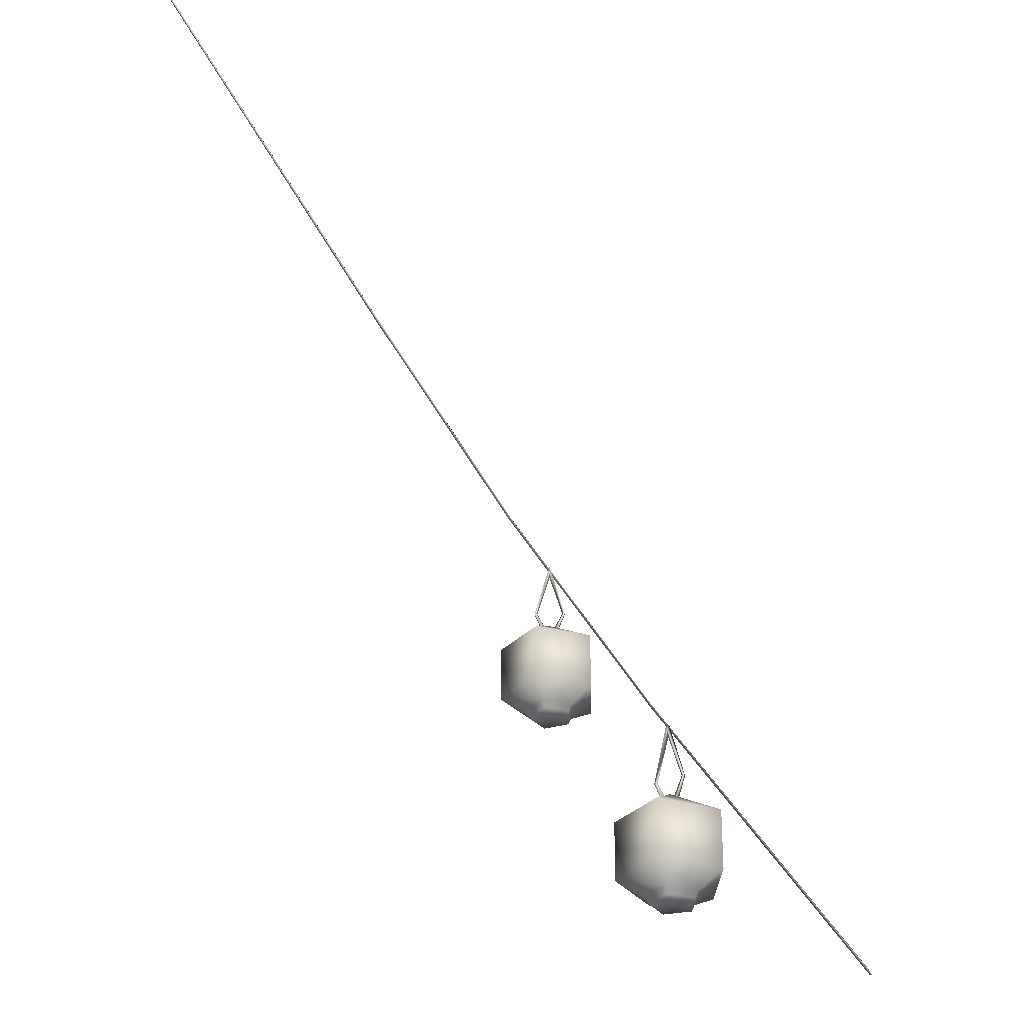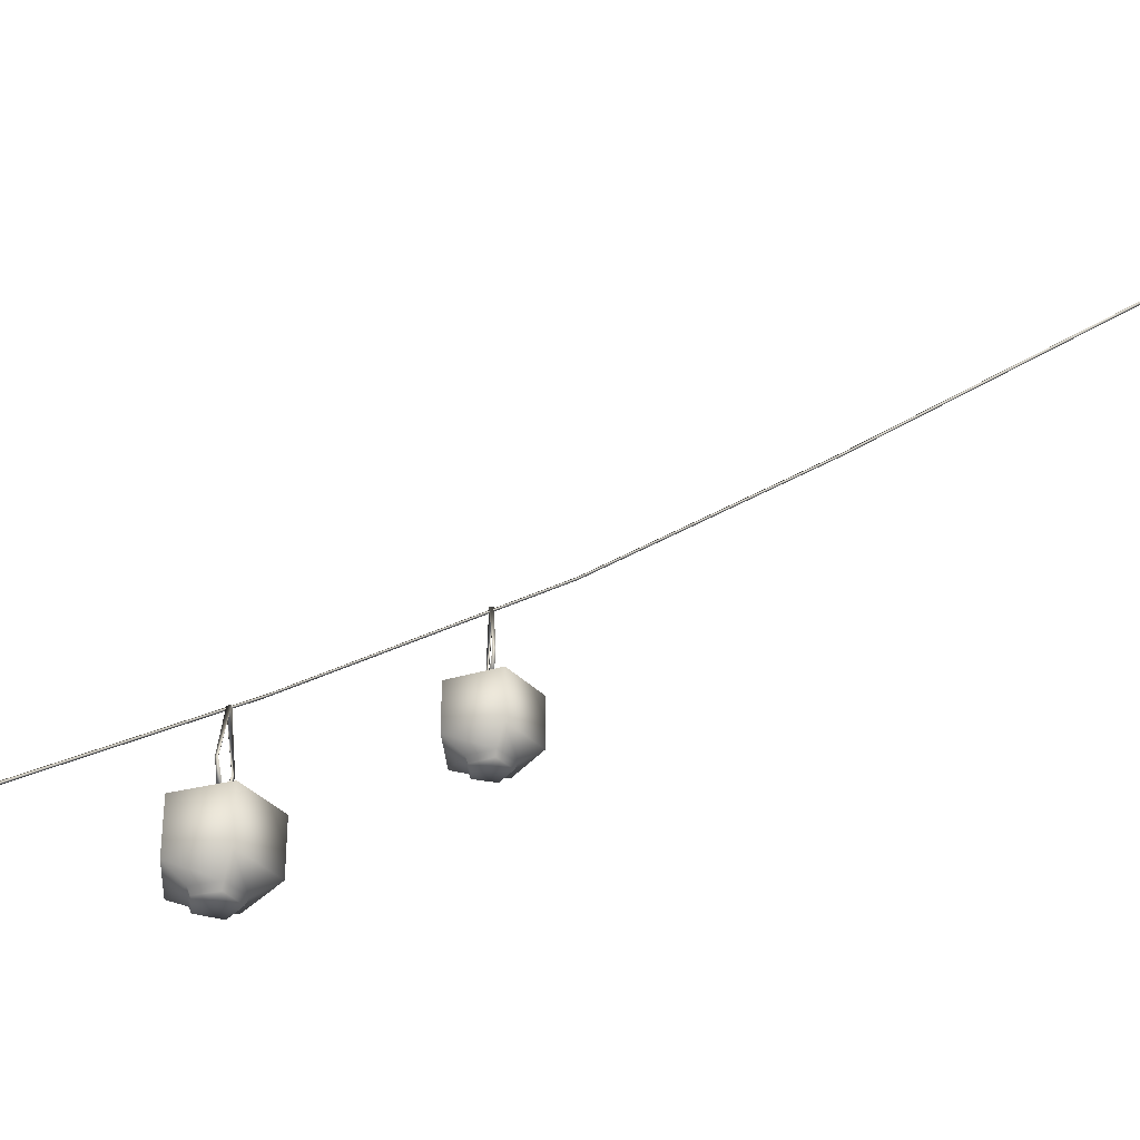
<metadata>
{"format":"obj","ext":"obj","renderer":"f3d","projection":"perspective","resolution":1024,"background":"white","views":[{"elev":-33.4,"azim":3.6,"up":"+Y"},{"elev":-36.2,"azim":-101.7,"up":"+Y"}]}
</metadata>
<code>
g NewMesh_tris_156
v 0.0006225 -0.003697 0.02231
v 0.116 -0.5101 0.0005825
v 0.0006225 -0.1191 0.0005825
v 0.1404 -0.5101 0.01277
v 0.116 -0.5101 0.0005825
v 0.02687 -0.6945 0.0005825
v 0.06849 -0.6945 0.02139
v 0.1404 -0.5101 0.01277
v 0.0006225 0.000325 -0.02115
v 0.1404 -0.5101 -0.01161
v 0.0006225 -0.003697 0.02231
v 0.06849 -0.6945 0.02139
v 0.06849 -0.6945 -0.02022
v 0.02687 -0.6945 0.0005825
v 0.0006225 -0.1191 0.0005825
v 0.1404 -0.5101 -0.01161
v 0.0006225 0.000325 -0.02115
v 0.116 -0.5101 0.0005825
v 0.06849 -0.6945 -0.02022
v 0.02687 -0.6945 0.0005825
v -0.1148 -0.5101 0.0005825
v 0.0006225 -0.003697 0.02231
v 0.0006225 -0.1191 0.0005825
v -0.1148 -0.5101 0.0005825
v -0.1391 -0.5101 0.01277
v -0.02563 -0.6945 0.0005825
v -0.06724 -0.6945 0.02139
v -0.1148 -0.5101 0.0005825
v -0.06724 -0.6945 -0.02022
v -0.02563 -0.6945 0.0005825
v -0.1391 -0.5101 -0.01161
v 0.0006225 -0.1191 0.0005825
v 0.0006225 0.000325 -0.02115
v -0.06724 -0.6945 -0.02022
v -0.06724 -0.6945 0.02139
v -0.02563 -0.6945 0.0005825
v -0.1391 -0.5101 -0.01161
v -0.1391 -0.5101 0.01277
v 0.0006225 0.000325 -0.02115
v 0.0006225 -0.003697 0.02231
v -0.1502 -0.9033 -0.4253
v -0.4498 -1.425 0.03603
v -0.1502 -1.425 -0.4253
v -0.4498 -0.9033 0.03603
v -0.2274 -1.554 0.01853
v -0.07363 -1.558 -0.2091
v 0.0006225 -0.6424 0.0005825
v -0.4498 -0.9033 0.03603
v -0.1502 -0.9033 -0.4253
v 0.195 -1.552 0.1268
v -0.04516 -1.614 0.2012
v -0.05217 -1.551 0.2292
v 0.1711 -1.615 0.1116
v -0.4498 -0.9033 0.03603
v -0.101 -1.425 0.4409
v -0.4498 -1.425 0.03603
v -0.101 -0.9033 0.4409
v 0.0006225 -0.6424 0.0005825
v -0.05217 -1.551 0.2292
v -0.2274 -1.554 0.01853
v 0.0006225 -0.6424 0.0005825
v 0.3615 -0.9033 -0.2714
v 0.3796 -0.9033 0.2467
v 0.3796 -1.425 0.2467
v 0.18 -1.556 -0.1346
v 0.195 -1.552 0.1268
v 0.3615 -1.425 -0.2714
v -0.101 -0.9033 0.4409
v 0.3796 -1.425 0.2467
v -0.101 -1.425 0.4409
v 0.3796 -0.9033 0.2467
v 0.0006225 -0.6424 0.0005825
v 0.3796 -0.9033 0.2467
v 0.3615 -1.425 -0.2714
v 0.3796 -1.425 0.2467
v 0.3615 -0.9033 -0.2714
v 0.3615 -1.425 -0.2714
v -0.07363 -1.558 -0.2091
v 0.18 -1.556 -0.1346
v -0.1502 -1.425 -0.4253
v 0.3615 -0.9033 -0.2714
v -0.1502 -0.9033 -0.4253
v 0.0006225 -0.6424 0.0005825
v -0.07363 -1.558 -0.2091
v 0.1579 -1.619 -0.117
v 0.18 -1.556 -0.1346
v -0.06394 -1.62 -0.1822
v -0.101 -1.425 0.4409
v 0.195 -1.552 0.1268
v -0.05217 -1.551 0.2292
v 0.3796 -1.425 0.2467
v 0.18 -1.556 -0.1346
v 0.1711 -1.615 0.1116
v 0.195 -1.552 0.1268
v 0.1579 -1.619 -0.117
v -0.05217 -1.551 0.2292
v -0.1985 -1.617 0.01687
v -0.2274 -1.554 0.01853
v -0.04516 -1.614 0.2012
v -0.4498 -1.425 0.03603
v -0.101 -1.425 0.4409
v -0.05217 -1.551 0.2292
v -0.2274 -1.554 0.01853
v -0.06394 -1.62 -0.1822
v -0.07363 -1.558 -0.2091
v -0.1985 -1.617 0.01687
v -0.06394 -1.62 -0.1822
v -0.1985 -1.617 0.01687
v 0.001012 -1.62 0.001167
v -0.1985 -1.617 0.01687
v -0.04516 -1.614 0.2012
v 0.001012 -1.62 0.001167
v 0.1711 -1.615 0.1116
v 0.1579 -1.619 -0.117
v 0.001012 -1.62 0.001167
v -0.04516 -1.614 0.2012
v 0.1711 -1.615 0.1116
v 0.001012 -1.62 0.001167
v 0.1579 -1.619 -0.117
v -0.06394 -1.62 -0.1822
v 0.001012 -1.62 0.001167
v 1.058 -0.5744 -2.044
v 0.9269 -1.182 -2.094
v 1.045 -0.7128 -2.021
v 0.9097 -1.182 -2.122
v 0.9269 -1.182 -2.094
v 1.018 -1.403 -2.038
v 0.9885 -1.403 -2.085
v 0.9097 -1.182 -2.122
v 1.031 -0.5696 -1.999
v 0.8943 -1.182 -2.097
v 1.058 -0.5744 -2.044
v 0.9885 -1.403 -2.085
v 0.9622 -1.403 -2.043
v 1.018 -1.403 -2.038
v 1.045 -0.7128 -2.021
v 0.8943 -1.182 -2.097
v 1.031 -0.5696 -1.999
v 0.9269 -1.182 -2.094
v 0.9622 -1.403 -2.043
v 1.018 -1.403 -2.038
v 1.162 -1.182 -1.949
v 1.058 -0.5744 -2.044
v 1.045 -0.7128 -2.021
v 1.162 -1.182 -1.949
v 1.195 -1.182 -1.946
v 1.071 -1.403 -2.005
v 1.127 -1.403 -2
v 1.162 -1.182 -1.949
v 1.101 -1.403 -1.957
v 1.071 -1.403 -2.005
v 1.18 -1.182 -1.921
v 1.045 -0.7128 -2.021
v 1.031 -0.5696 -1.999
v 1.101 -1.403 -1.957
v 1.127 -1.403 -2
v 1.071 -1.403 -2.005
v 1.18 -1.182 -1.921
v 1.195 -1.182 -1.946
v 1.031 -0.5696 -1.999
v 1.058 -0.5744 -2.044
v 0.93 -1.654 -1.491
v 1.527 -2.28 -1.773
v 0.93 -2.28 -1.491
v 1.527 -1.654 -1.773
v 1.289 -2.435 -1.896
v 0.9882 -2.439 -1.76
v 1.045 -1.341 -2.021
v 1.527 -1.654 -1.773
v 0.93 -1.654 -1.491
v 0.9258 -2.433 -2.273
v 1.218 -2.507 -2.197
v 1.243 -2.431 -2.222
v 0.9407 -2.509 -2.242
v 1.527 -1.654 -1.773
v 1.426 -2.28 -2.407
v 1.527 -2.28 -1.773
v 1.426 -1.654 -2.407
v 1.045 -1.341 -2.021
v 1.243 -2.431 -2.222
v 1.289 -2.435 -1.896
v 1.045 -1.341 -2.021
v 0.5047 -1.654 -1.971
v 0.813 -1.654 -2.512
v 0.813 -2.28 -2.512
v 0.7763 -2.438 -1.997
v 0.9258 -2.433 -2.273
v 0.5047 -2.28 -1.971
v 1.426 -1.654 -2.407
v 0.813 -2.28 -2.512
v 1.426 -2.28 -2.407
v 0.813 -1.654 -2.512
v 1.045 -1.341 -2.021
v 0.813 -1.654 -2.512
v 0.5047 -2.28 -1.971
v 0.813 -2.28 -2.512
v 0.5047 -1.654 -1.971
v 0.5047 -2.28 -1.971
v 0.9882 -2.439 -1.76
v 0.7763 -2.438 -1.997
v 0.93 -2.28 -1.491
v 0.5047 -1.654 -1.971
v 0.93 -1.654 -1.491
v 1.045 -1.341 -2.021
v 0.9882 -2.439 -1.76
v 0.8099 -2.513 -2
v 0.7763 -2.438 -1.997
v 0.9953 -2.514 -1.794
v 1.426 -2.28 -2.407
v 0.9258 -2.433 -2.273
v 1.243 -2.431 -2.222
v 0.813 -2.28 -2.512
v 0.7763 -2.438 -1.997
v 0.9407 -2.509 -2.242
v 0.9258 -2.433 -2.273
v 0.8099 -2.513 -2
v 1.243 -2.431 -2.222
v 1.258 -2.51 -1.912
v 1.289 -2.435 -1.896
v 1.218 -2.507 -2.197
v 1.527 -2.28 -1.773
v 1.426 -2.28 -2.407
v 1.243 -2.431 -2.222
v 1.289 -2.435 -1.896
v 0.9953 -2.514 -1.794
v 0.9882 -2.439 -1.76
v 1.258 -2.51 -1.912
v 0.9953 -2.514 -1.794
v 1.258 -2.51 -1.912
v 1.045 -2.513 -2.022
v 1.258 -2.51 -1.912
v 1.218 -2.507 -2.197
v 1.045 -2.513 -2.022
v 0.9407 -2.509 -2.242
v 0.8099 -2.513 -2
v 1.045 -2.513 -2.022
v 1.218 -2.507 -2.197
v 0.9407 -2.509 -2.242
v 1.045 -2.513 -2.022
v 0.8099 -2.513 -2
v 0.9953 -2.514 -1.794
v 1.045 -2.513 -2.022
v 3.04 -1.405 -5.862
v 0.8982 -0.5492 -1.753
v 3.061 -1.46 -5.925
v 0.8899 -0.5149 -1.713
v -0.3464 0.1386 0.6562
v -0.3368 0.1631 0.6614
v -1.403 0.9653 2.69
v -1.377 0.9782 2.665
v -3.704 2.993 7.088
v -3.688 2.994 7.082
v 3.061 -1.46 -5.925
v 0.9188 -0.5487 -1.742
v 3.079 -1.459 -5.915
v 0.8982 -0.5492 -1.753
v -0.3258 0.1391 0.6667
v -0.3464 0.1386 0.6562
v -1.382 0.9658 2.7
v -1.403 0.9653 2.69
v -3.697 2.988 7.124
v -3.704 2.993 7.088
v 3.079 -1.459 -5.915
v 0.8899 -0.5149 -1.713
v 3.04 -1.405 -5.862
v 0.9188 -0.5487 -1.742
v -0.3368 0.1631 0.6614
v -0.3258 0.1391 0.6667
v -1.377 0.9782 2.665
v -1.382 0.9658 2.7
v -3.688 2.994 7.082
v -3.697 2.988 7.124
f 1 3 2
f 21 23 22
f 47 49 48
f 56 60 59
f 61 63 62
f 100 102 101
f 107 109 108
f 110 112 111
f 113 115 114
f 116 118 117
f 119 121 120
f 122 124 123
f 142 144 143
f 168 170 169
f 177 181 180
f 182 184 183
f 221 223 222
f 228 230 229
f 231 233 232
f 234 236 235
f 237 239 238
f 240 242 241
f 6 7 4
f 6 4 5
f 5 4 1
f 9 11 8
f 9 8 10
f 10 8 12
f 10 12 13
f 13 12 14
f 19 20 18
f 19 18 16
f 16 18 15
f 16 15 17
f 24 22 25
f 24 25 26
f 26 25 27
f 33 32 31
f 31 32 28
f 31 28 29
f 29 28 30
f 34 36 35
f 34 35 37
f 37 35 38
f 37 38 39
f 39 38 40
f 46 45 43
f 43 45 42
f 43 42 41
f 41 42 44
f 50 52 51
f 50 51 53
f 57 58 54
f 57 54 55
f 55 54 56
f 64 66 65
f 64 65 67
f 71 72 68
f 71 68 69
f 69 68 70
f 73 75 74
f 73 74 76
f 82 83 81
f 82 81 80
f 80 81 77
f 80 77 78
f 78 77 79
f 84 86 85
f 84 85 87
f 88 90 89
f 88 89 91
f 92 94 93
f 92 93 95
f 96 98 97
f 96 97 99
f 103 105 104
f 103 104 106
f 127 128 125
f 127 125 126
f 126 125 122
f 130 132 129
f 130 129 131
f 131 129 133
f 131 133 134
f 134 133 135
f 140 141 139
f 140 139 137
f 137 139 136
f 137 136 138
f 145 143 146
f 145 146 147
f 147 146 148
f 154 153 152
f 152 153 149
f 152 149 150
f 150 149 151
f 155 157 156
f 155 156 158
f 158 156 159
f 158 159 160
f 160 159 161
f 167 166 164
f 164 166 163
f 164 163 162
f 162 163 165
f 171 173 172
f 171 172 174
f 178 179 175
f 178 175 176
f 176 175 177
f 185 187 186
f 185 186 188
f 192 193 189
f 192 189 190
f 190 189 191
f 194 196 195
f 194 195 197
f 203 204 202
f 203 202 201
f 201 202 198
f 201 198 199
f 199 198 200
f 205 207 206
f 205 206 208
f 209 211 210
f 209 210 212
f 213 215 214
f 213 214 216
f 217 219 218
f 217 218 220
f 224 226 225
f 224 225 227
f 251 252 250
f 251 250 249
f 249 250 248
f 249 248 247
f 247 248 246
f 247 246 244
f 244 246 243
f 244 243 245
f 261 262 260
f 261 260 259
f 259 260 258
f 259 258 257
f 257 258 256
f 257 256 254
f 254 256 253
f 254 253 255
f 271 272 270
f 271 270 269
f 269 270 268
f 269 268 267
f 267 268 266
f 267 266 264
f 264 266 263
f 264 263 265

</code>
